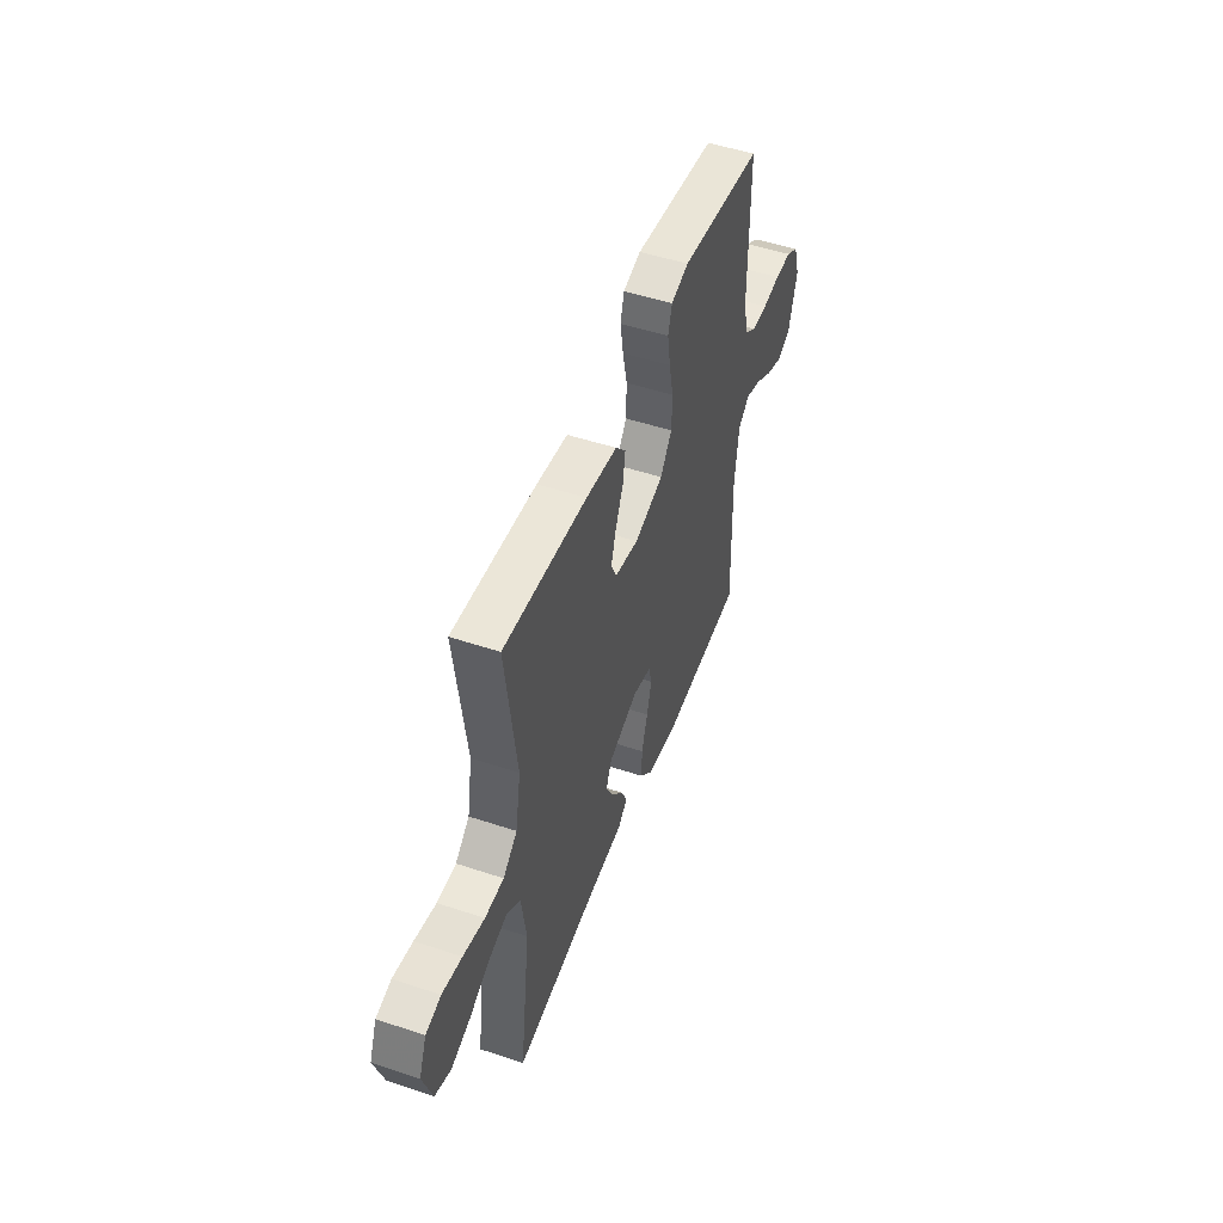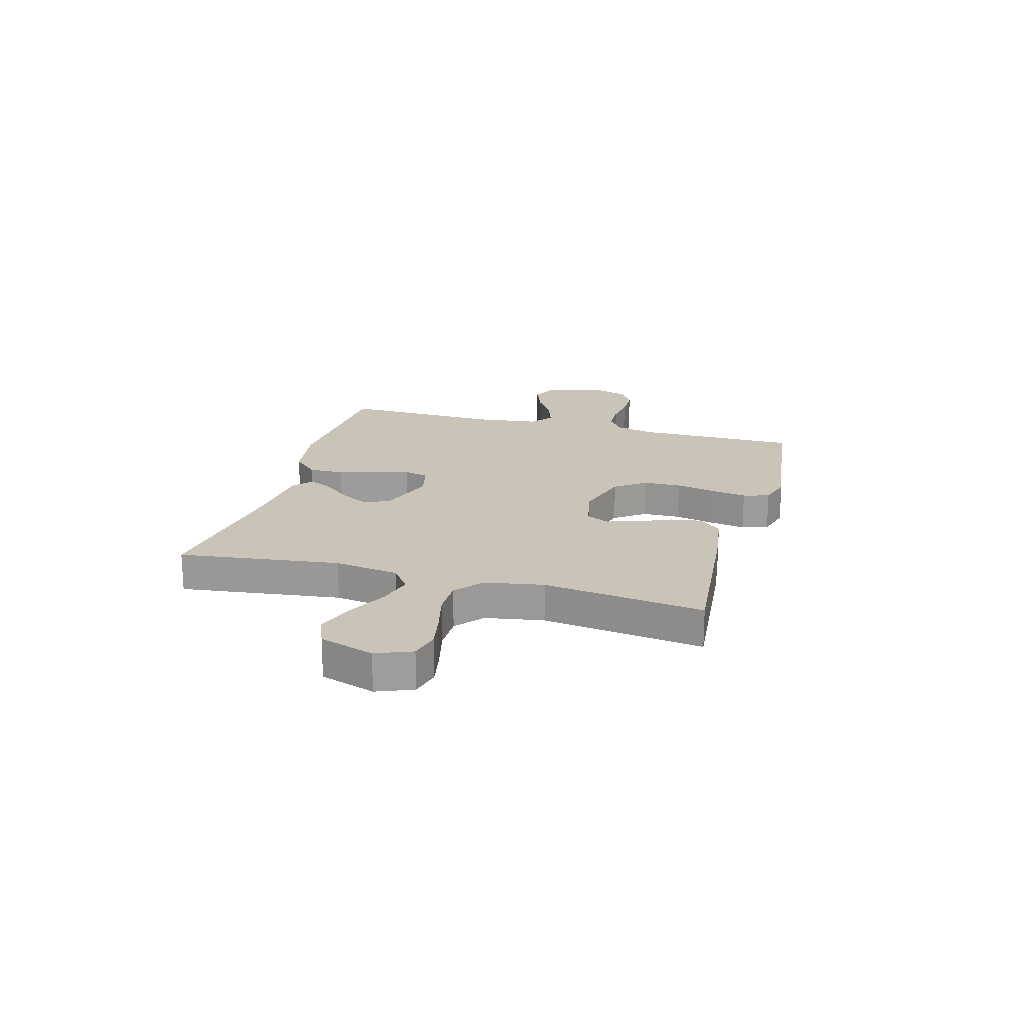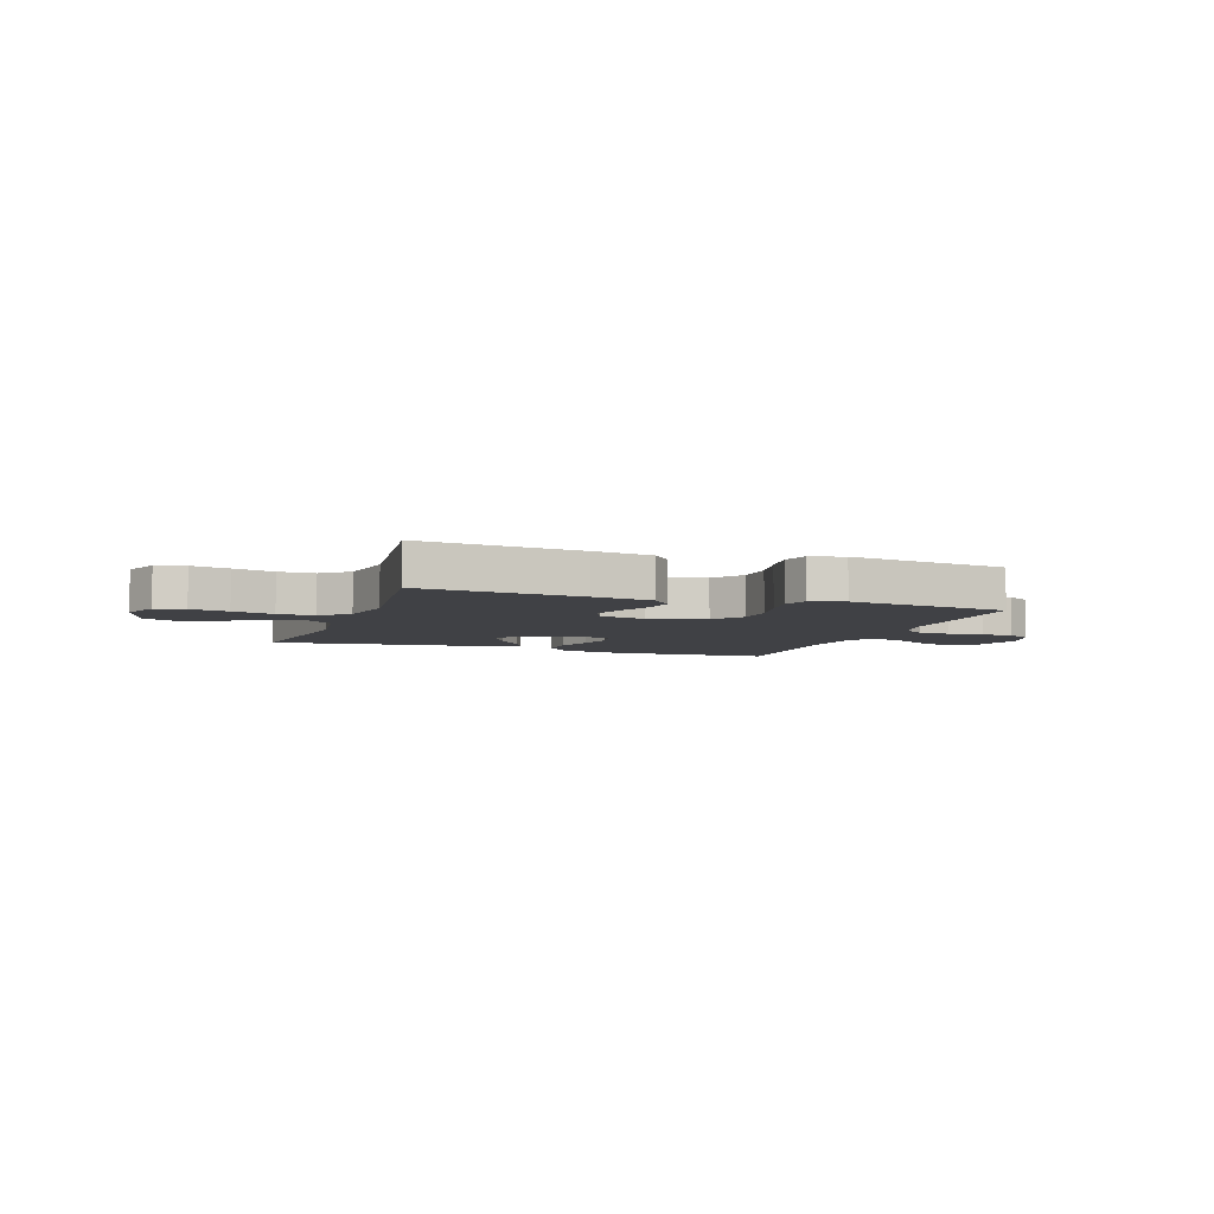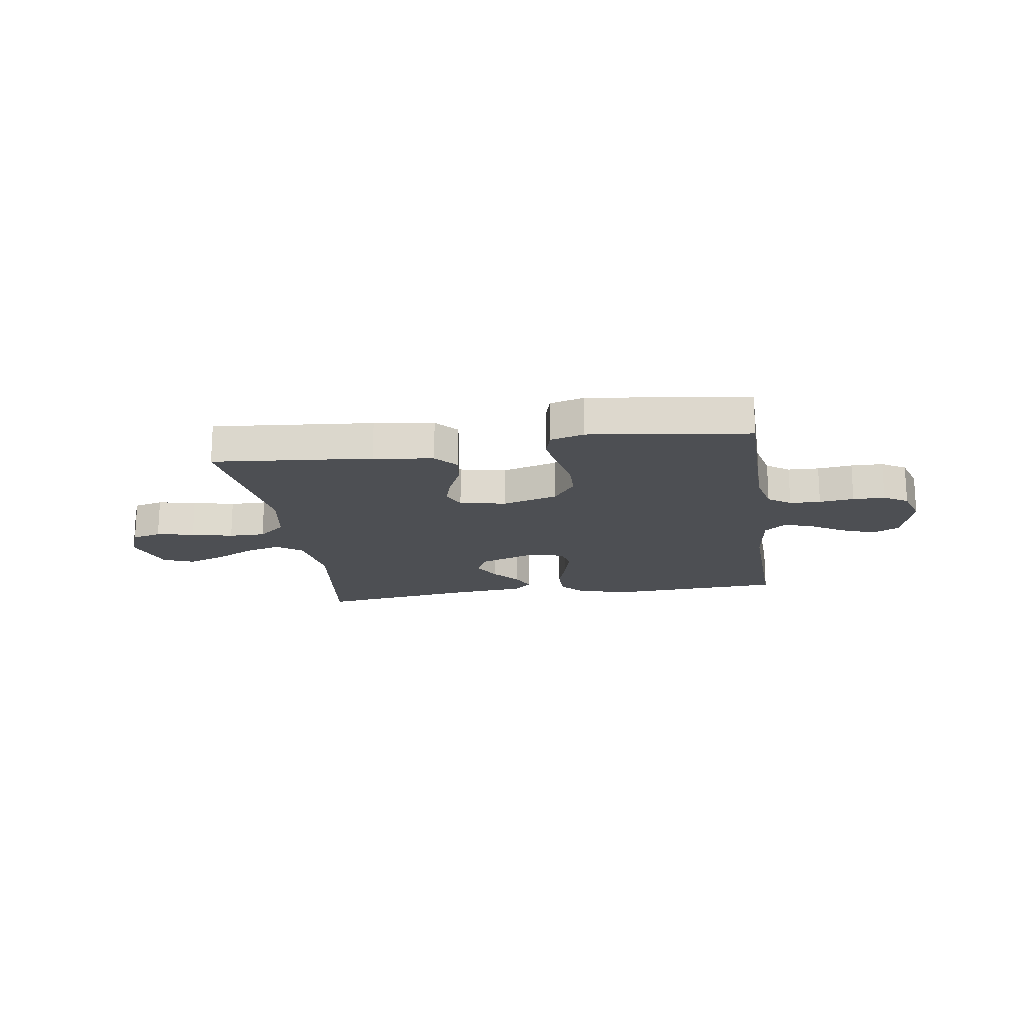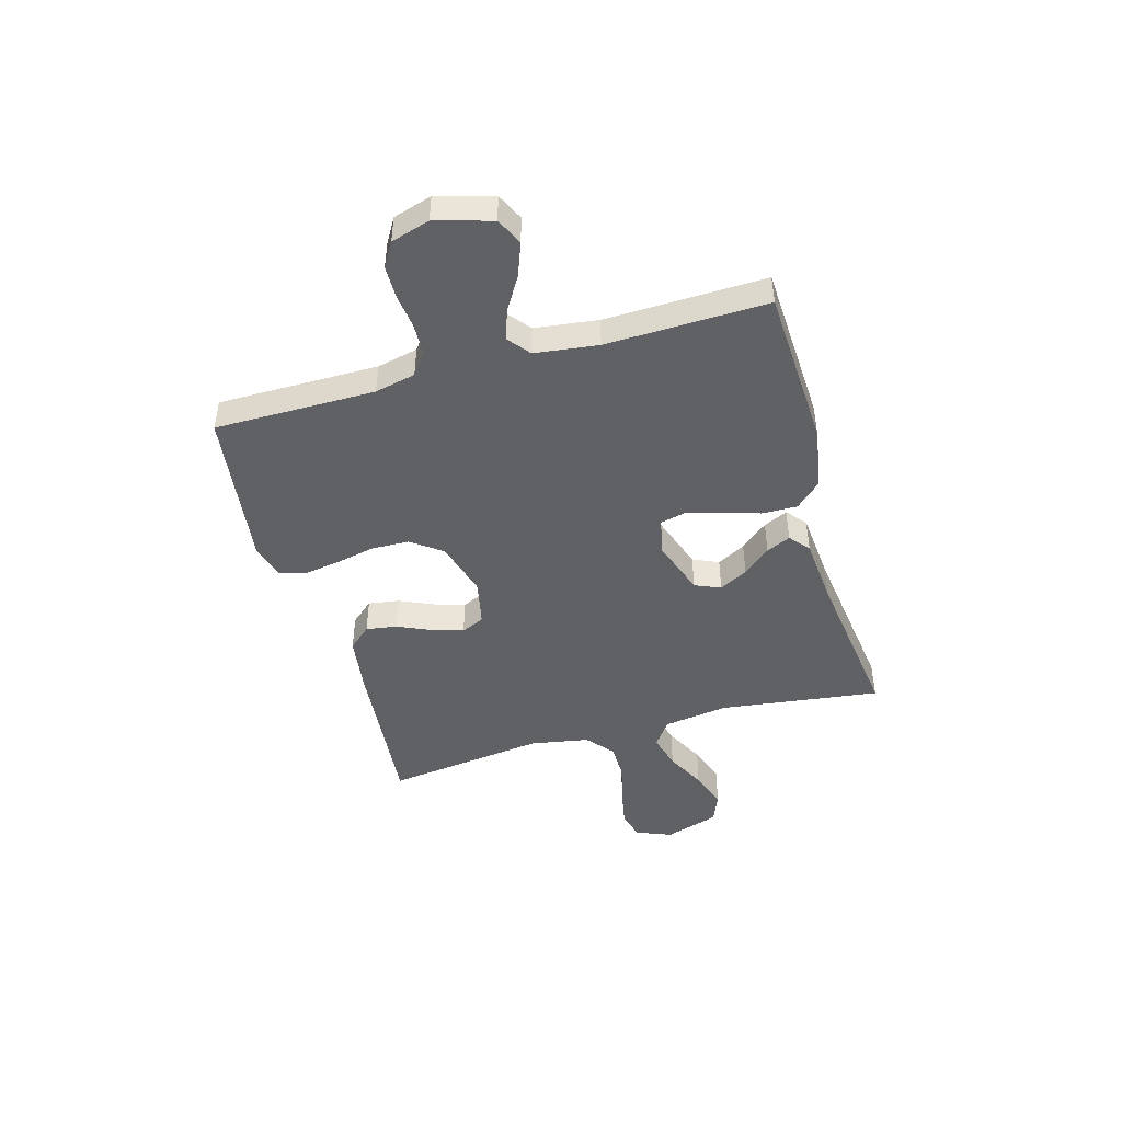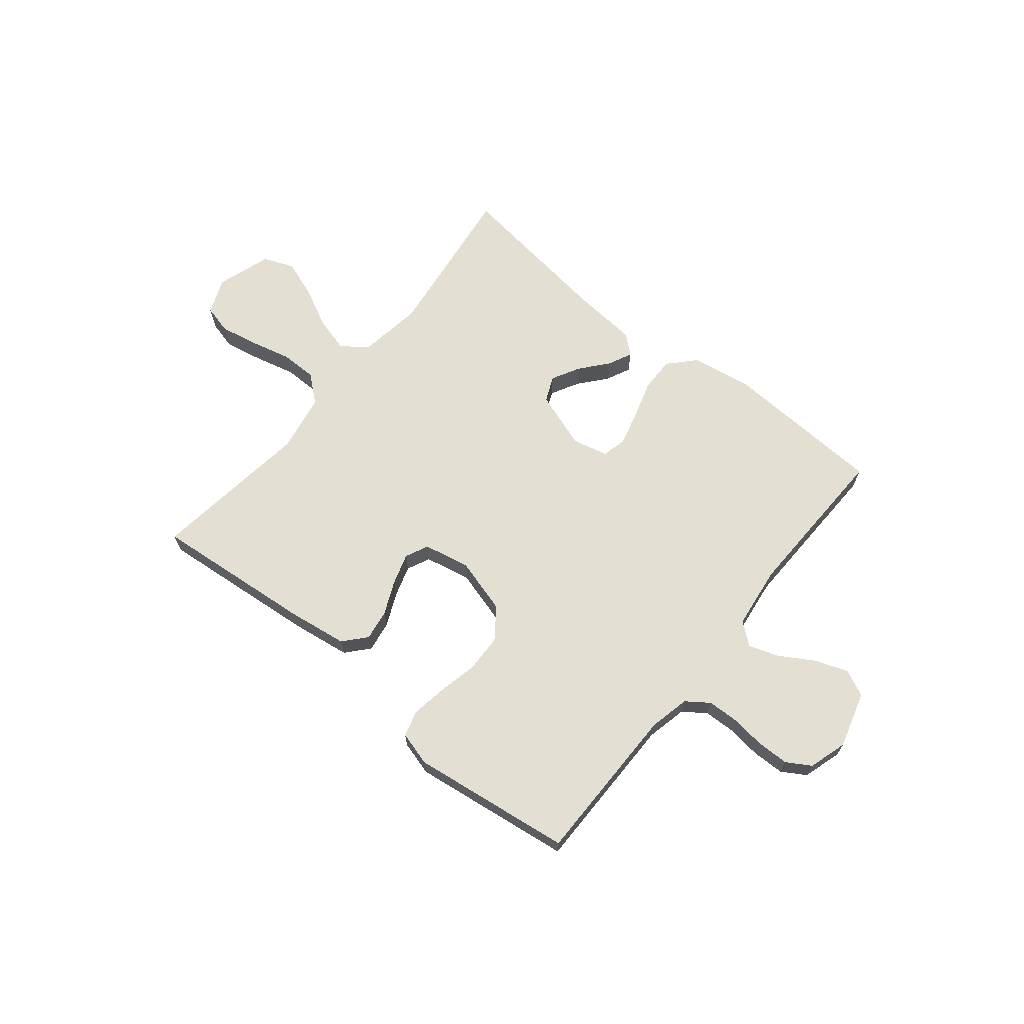
<metadata>
{"format":"obj","ext":"obj","renderer":"f3d","projection":"perspective","resolution":1024,"background":"white","views":[{"elev":50.1,"azim":-69.9,"up":"+Z"},{"elev":19.9,"azim":-74.4,"up":"+Y"},{"elev":-5.8,"azim":-19.5,"up":"+Y"},{"elev":-18.0,"azim":8.6,"up":"+Y"},{"elev":-46.0,"azim":105.8,"up":"+Y"},{"elev":66.9,"azim":39.1,"up":"+Y"}]}
</metadata>
<code>
v 0.5 0.07 -0.5
v 0.2 0.07 -0.515
v 0.083 0.07 -0.496
v 0.038 0.07 -0.448
v 0.039 0.07 -0.382
v 0.061 0.07 -0.311
v 0.078 0.07 -0.246
v 0.067 0.07 -0.2
v 0 0.07 -0.184
v -0.107 0.07 -0.221
v -0.128 0.07 -0.269
v -0.099 0.07 -0.322
v -0.056 0.07 -0.373
v -0.035 0.07 -0.418
v -0.071 0.07 -0.449
v -0.2 0.07 -0.46
v -0.5 0.07 -0.5
v -0.461 0.07 -0.2
v -0.479 0.07 -0.079
v -0.527 0.07 -0.044
v -0.593 0.07 -0.062
v -0.668 0.07 -0.1
v -0.739 0.07 -0.125
v -0.796 0.07 -0.102
v -0.829 0.07 0
v -0.802 0.07 0.067
v -0.747 0.07 0.081
v -0.676 0.07 0.067
v -0.599 0.07 0.048
v -0.531 0.07 0.048
v -0.48 0.07 0.091
v -0.461 0.07 0.2
v -0.5 0.07 0.5
v -0.2 0.07 0.472
v -0.088 0.07 0.456
v -0.051 0.07 0.414
v -0.06 0.07 0.356
v -0.088 0.07 0.293
v -0.106 0.07 0.235
v -0.086 0.07 0.192
v 0 0.07 0.174
v 0.105 0.07 0.204
v 0.147 0.07 0.261
v 0.149 0.07 0.332
v 0.133 0.07 0.406
v 0.122 0.07 0.473
v 0.136 0.07 0.522
v 0.2 0.07 0.54
v 0.5 0.07 0.5
v 0.5 0.07 0.2
v 0.517 0.07 0.124
v 0.559 0.07 0.094
v 0.617 0.07 0.092
v 0.682 0.07 0.1
v 0.742 0.07 0.099
v 0.787 0.07 0.072
v 0.809 0.07 0
v 0.779 0.07 -0.105
v 0.729 0.07 -0.129
v 0.667 0.07 -0.106
v 0.604 0.07 -0.068
v 0.548 0.07 -0.049
v 0.507 0.07 -0.082
v 0.492 0.07 -0.2
v 0.5 0 -0.5
v 0.2 0 -0.515
v 0.083 0 -0.496
v 0.038 0 -0.448
v 0.039 0 -0.382
v 0.061 0 -0.311
v 0.078 0 -0.246
v 0.067 0 -0.2
v 0 0 -0.184
v -0.107 0 -0.221
v -0.128 0 -0.269
v -0.099 0 -0.322
v -0.056 0 -0.373
v -0.035 0 -0.418
v -0.071 0 -0.449
v -0.2 0 -0.46
v -0.5 0 -0.5
v -0.461 0 -0.2
v -0.479 0 -0.079
v -0.527 0 -0.044
v -0.593 0 -0.062
v -0.668 0 -0.1
v -0.739 0 -0.125
v -0.796 0 -0.102
v -0.829 0 0
v -0.802 0 0.067
v -0.747 0 0.081
v -0.676 0 0.067
v -0.599 0 0.048
v -0.531 0 0.048
v -0.48 0 0.091
v -0.461 0 0.2
v -0.5 0 0.5
v -0.2 0 0.472
v -0.088 0 0.456
v -0.051 0 0.414
v -0.06 0 0.356
v -0.088 0 0.293
v -0.106 0 0.235
v -0.086 0 0.192
v 0 0 0.174
v 0.105 0 0.204
v 0.147 0 0.261
v 0.149 0 0.332
v 0.133 0 0.406
v 0.122 0 0.473
v 0.136 0 0.522
v 0.2 0 0.54
v 0.5 0 0.5
v 0.5 0 0.2
v 0.517 0 0.124
v 0.559 0 0.094
v 0.617 0 0.092
v 0.682 0 0.1
v 0.742 0 0.099
v 0.787 0 0.072
v 0.809 0 0
v 0.779 0 -0.105
v 0.729 0 -0.129
v 0.667 0 -0.106
v 0.604 0 -0.068
v 0.548 0 -0.049
v 0.507 0 -0.082
v 0.492 0 -0.2
f 59 60 61
f 58 59 61
f 57 58 61
f 56 57 61
f 55 56 61
f 54 55 61
f 53 54 61
f 52 53 61 62
f 51 52 62 63
f 48 49 50
f 47 48 50
f 46 47 50
f 45 46 50
f 44 45 50
f 51 63 64
f 50 51 64
f 44 50 64
f 43 44 64
f 36 37 38
f 35 36 38
f 34 35 38
f 33 34 38
f 32 33 38
f 31 32 38 39
f 30 31 39 40
f 27 28 29
f 26 27 29
f 25 26 29
f 24 25 29
f 23 24 29
f 22 23 29
f 21 22 29
f 20 21 29 30
f 30 40 41
f 20 30 41
f 19 20 41
f 16 17 18
f 16 18 19
f 15 16 19
f 14 15 19
f 13 14 19
f 12 13 19
f 4 5 6
f 3 4 6
f 2 3 6
f 1 2 6
f 64 1 6
f 64 6 7
f 64 7 8
f 43 64 8
f 42 43 8
f 41 42 8 9
f 19 41 9 10
f 11 12 19
f 10 11 19
f 125 124 123
f 125 123 122
f 125 122 121
f 125 121 120
f 125 120 119
f 125 119 118
f 125 118 117
f 126 125 117 116
f 127 126 116 115
f 114 113 112
f 114 112 111
f 114 111 110
f 114 110 109
f 114 109 108
f 128 127 115
f 128 115 114
f 128 114 108
f 128 108 107
f 102 101 100
f 102 100 99
f 102 99 98
f 102 98 97
f 102 97 96
f 103 102 96 95
f 104 103 95 94
f 93 92 91
f 93 91 90
f 93 90 89
f 93 89 88
f 93 88 87
f 93 87 86
f 93 86 85
f 94 93 85 84
f 105 104 94
f 105 94 84
f 105 84 83
f 82 81 80
f 83 82 80
f 83 80 79
f 83 79 78
f 83 78 77
f 83 77 76
f 70 69 68
f 70 68 67
f 70 67 66
f 70 66 65
f 70 65 128
f 71 70 128
f 72 71 128
f 72 128 107
f 72 107 106
f 73 72 106 105
f 74 73 105 83
f 83 76 75
f 83 75 74
f 1 65 66 2
f 2 66 67 3
f 3 67 68 4
f 4 68 69 5
f 5 69 70 6
f 6 70 71 7
f 7 71 72 8
f 8 72 73 9
f 9 73 74 10
f 10 74 75 11
f 11 75 76 12
f 12 76 77 13
f 13 77 78 14
f 14 78 79 15
f 15 79 80 16
f 16 80 81 17
f 17 81 82 18
f 18 82 83 19
f 19 83 84 20
f 20 84 85 21
f 21 85 86 22
f 22 86 87 23
f 23 87 88 24
f 24 88 89 25
f 25 89 90 26
f 26 90 91 27
f 27 91 92 28
f 28 92 93 29
f 29 93 94 30
f 30 94 95 31
f 31 95 96 32
f 32 96 97 33
f 33 97 98 34
f 34 98 99 35
f 35 99 100 36
f 36 100 101 37
f 37 101 102 38
f 38 102 103 39
f 39 103 104 40
f 40 104 105 41
f 41 105 106 42
f 42 106 107 43
f 43 107 108 44
f 44 108 109 45
f 45 109 110 46
f 46 110 111 47
f 47 111 112 48
f 48 112 113 49
f 49 113 114 50
f 50 114 115 51
f 51 115 116 52
f 52 116 117 53
f 53 117 118 54
f 54 118 119 55
f 55 119 120 56
f 56 120 121 57
f 57 121 122 58
f 58 122 123 59
f 59 123 124 60
f 60 124 125 61
f 61 125 126 62
f 62 126 127 63
f 63 127 128 64
f 64 128 65 1

</code>
